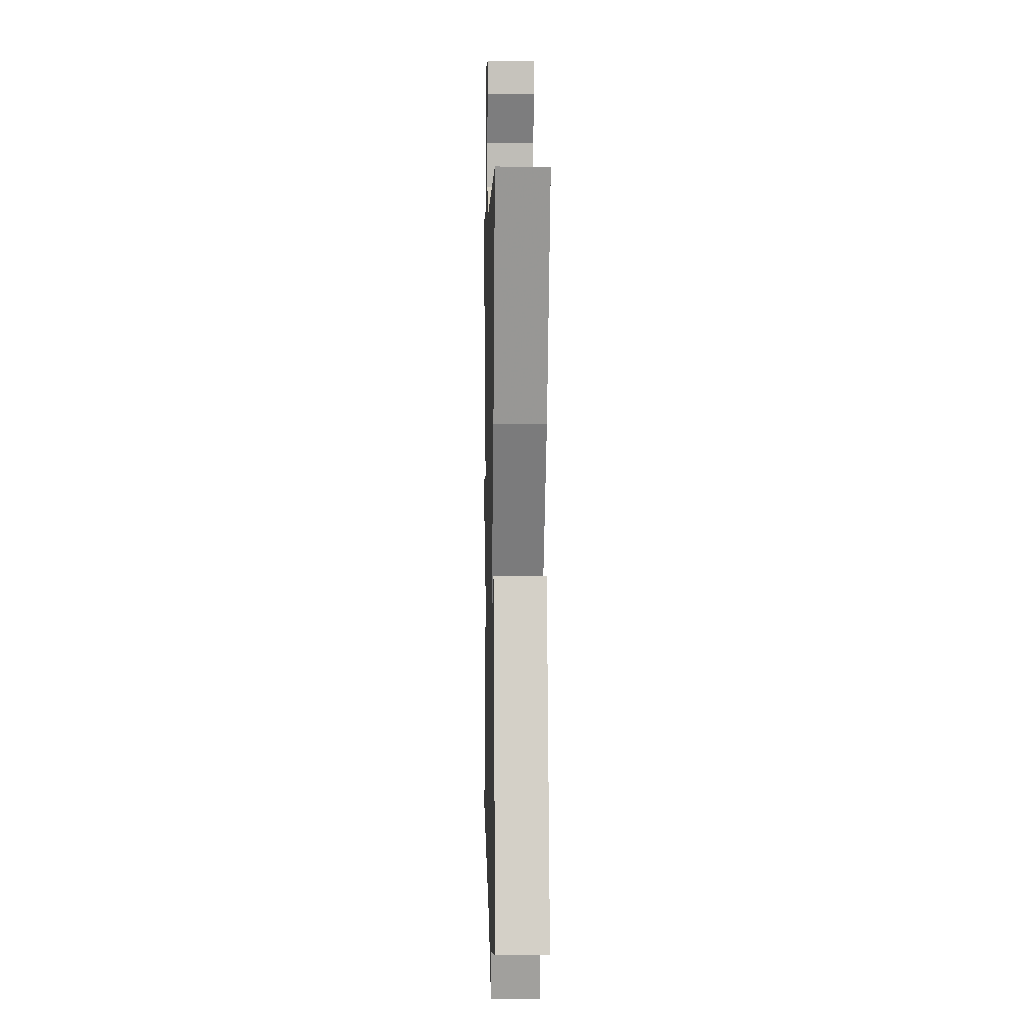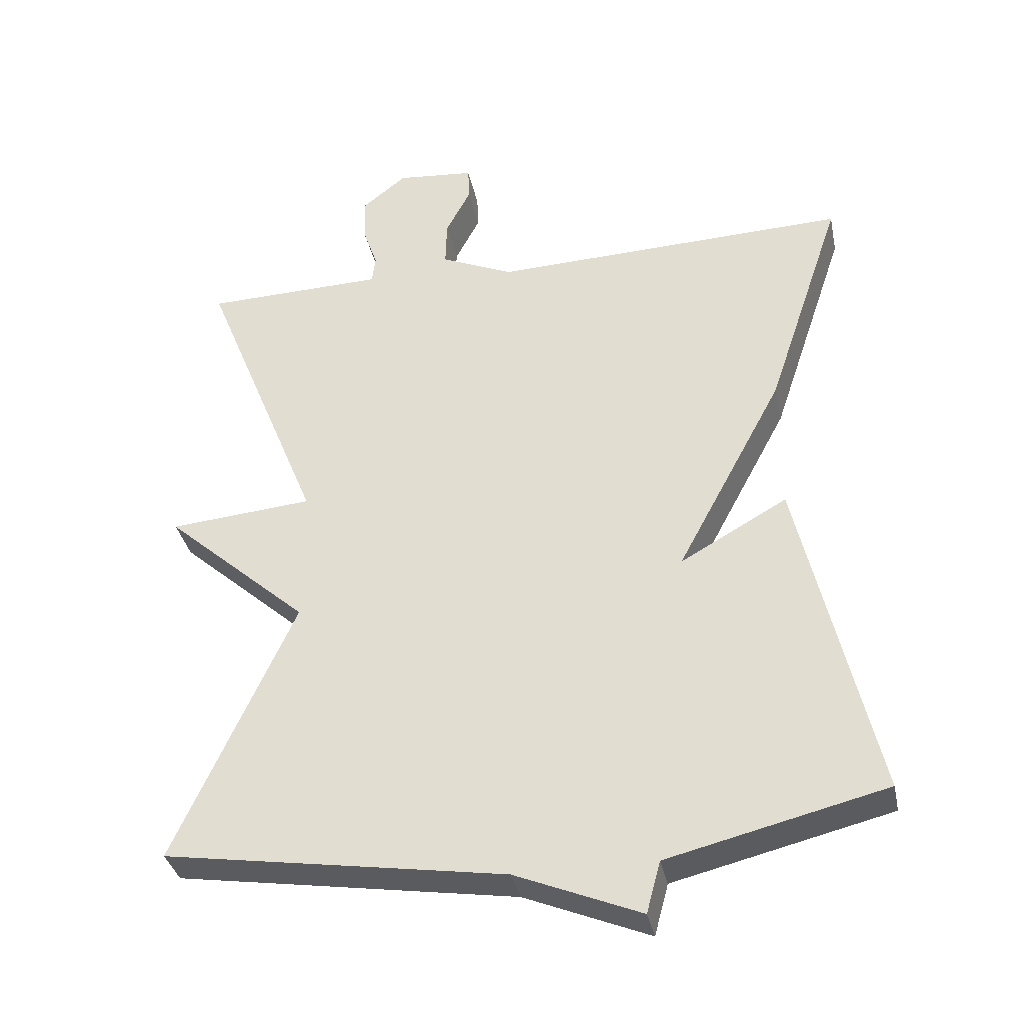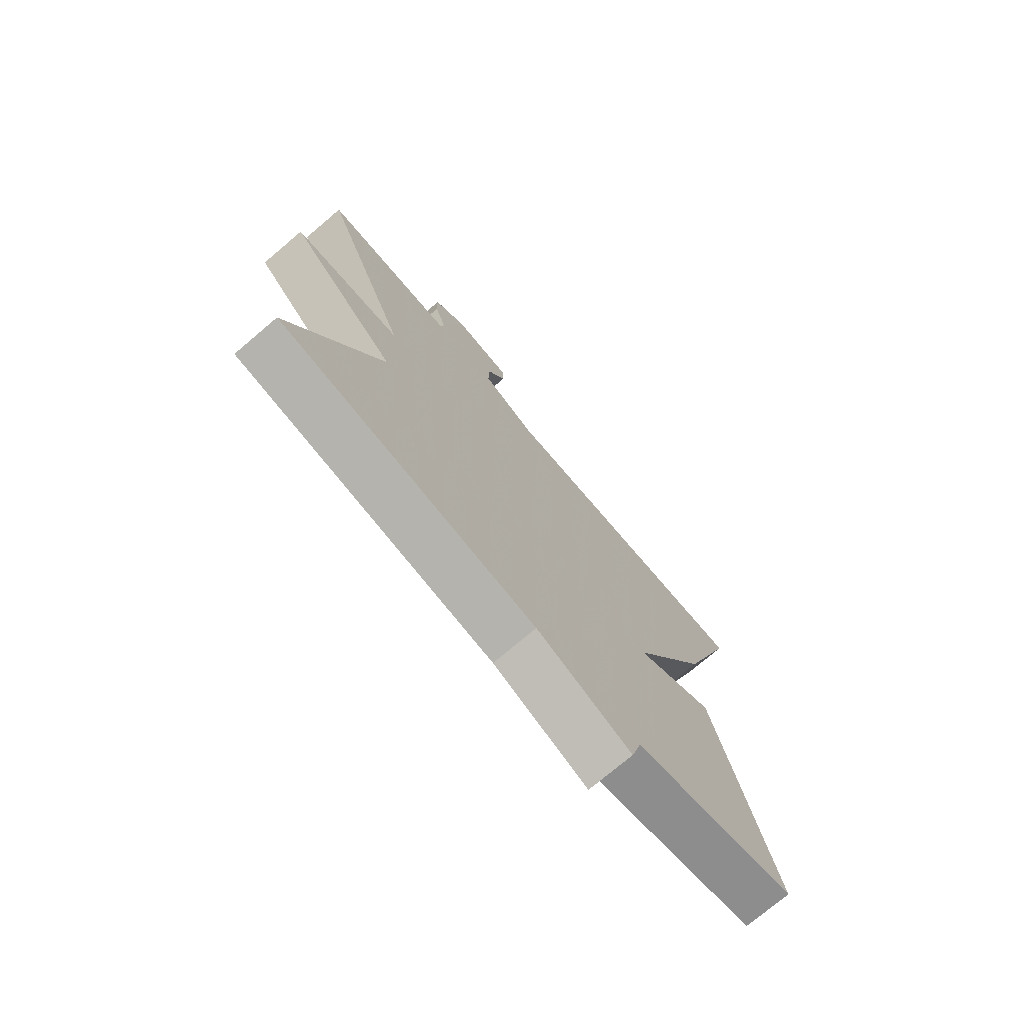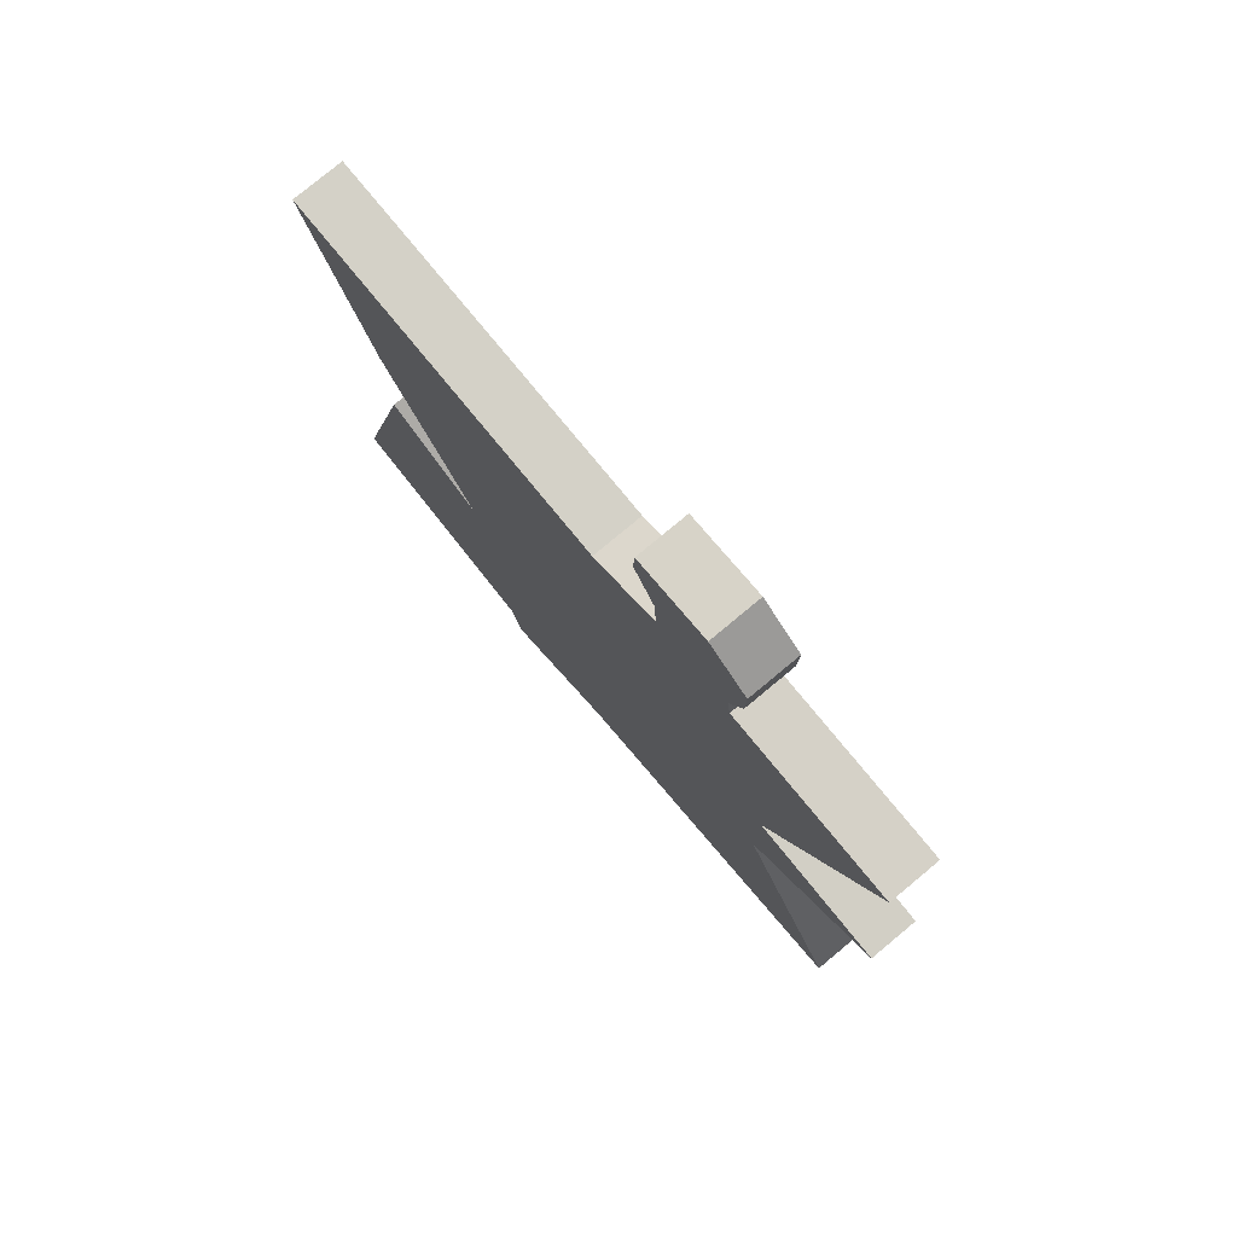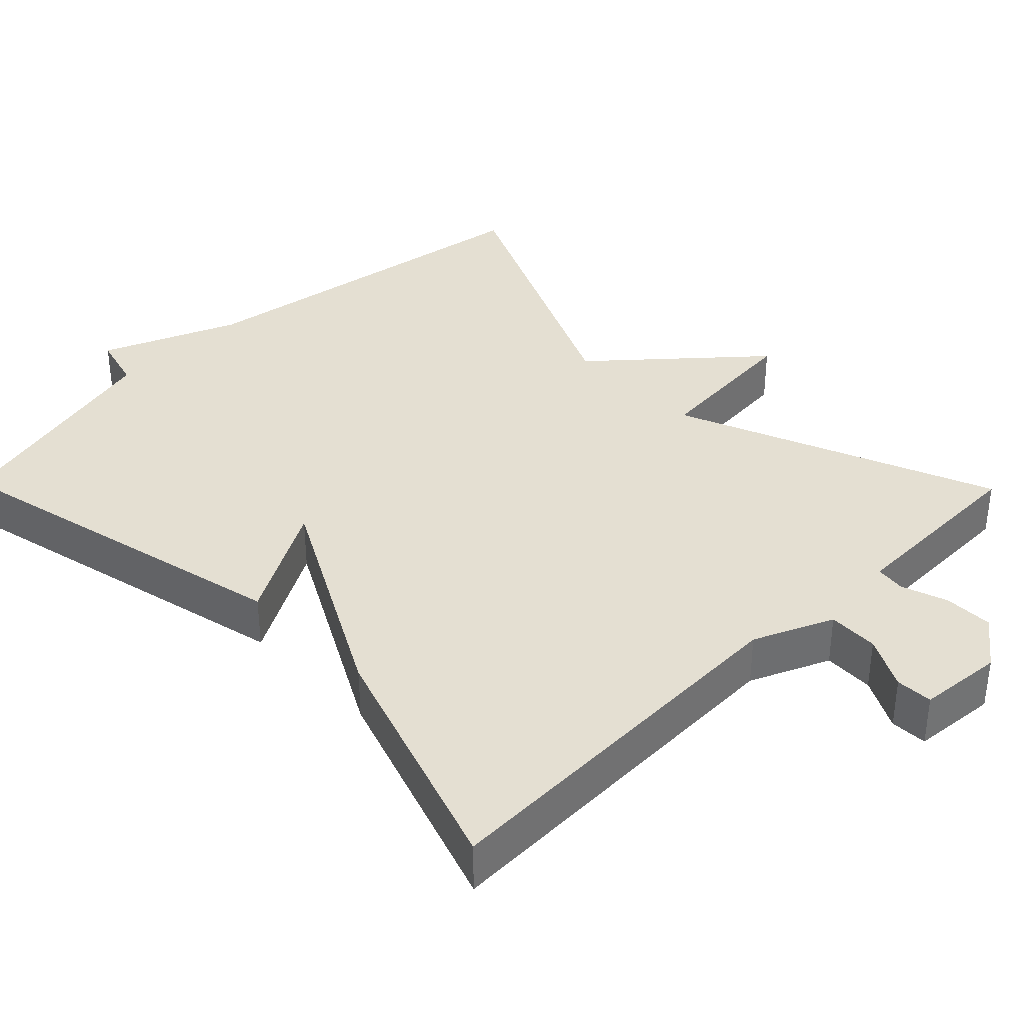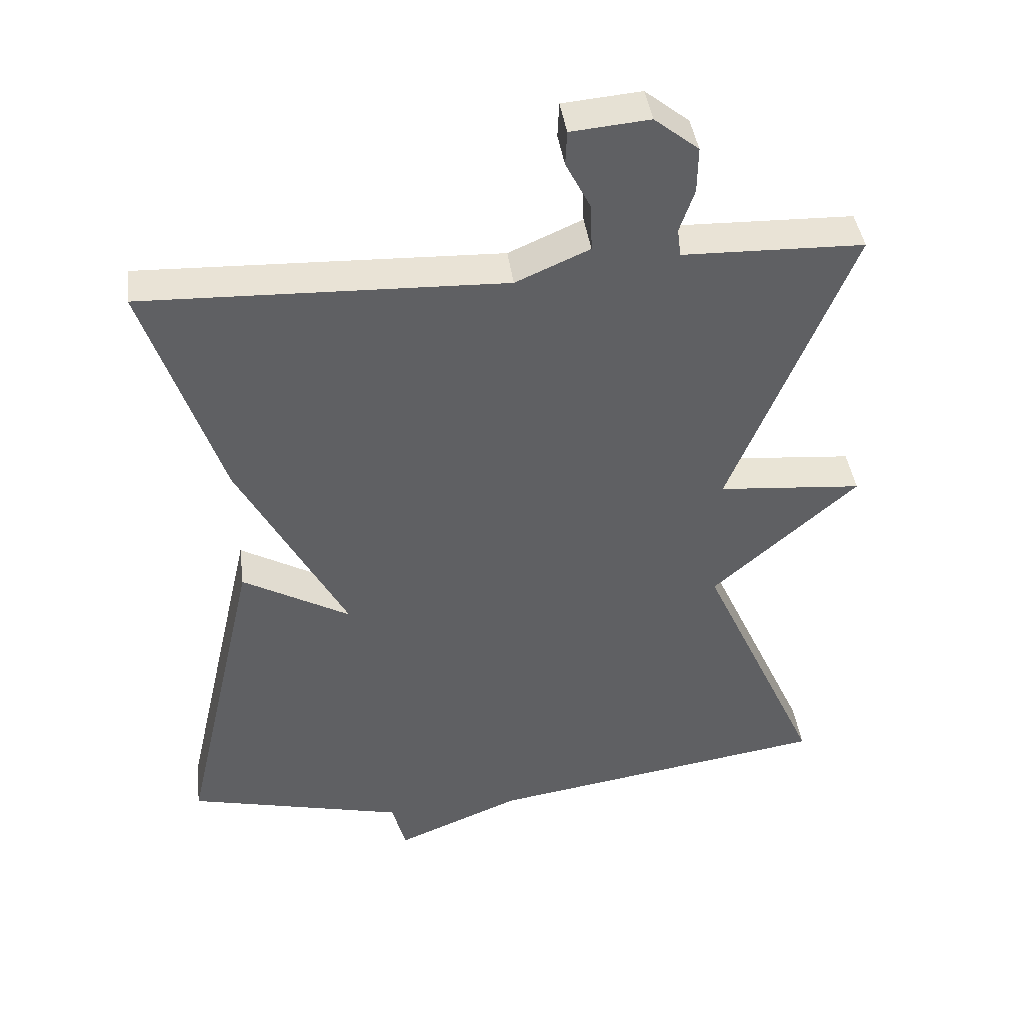
<metadata>
{"format":"obj","ext":"obj","renderer":"f3d","projection":"perspective","resolution":1024,"background":"white","views":[{"elev":3.4,"azim":-91.5,"up":"+Z"},{"elev":-35.3,"azim":-168.3,"up":"+Z"},{"elev":-74.8,"azim":130.3,"up":"+Z"},{"elev":78.7,"azim":50.3,"up":"+Z"},{"elev":36.9,"azim":-44.4,"up":"+Y"},{"elev":41.7,"azim":-7.5,"up":"+Z"}]}
</metadata>
<code>
v 0.5 0.07 -0.5
v 0.012 0.07 -0.576
v -0.168 0.07 -0.65
v -0.188 0.07 -0.576
v -0.5 0.07 -0.5
v -0.391 0.07 -0.024
v -0.237 0.07 -0.111
v -0.391 0.07 0.176
v -0.5 0.07 0.5
v 0.015 0.07 0.482
v 0.12 0.07 0.528
v 0.118 0.07 0.595
v 0.082 0.07 0.664
v 0.084 0.07 0.713
v 0.196 0.07 0.723
v 0.259 0.07 0.673
v 0.258 0.07 0.608
v 0.237 0.07 0.547
v 0.242 0.07 0.507
v 0.316 0.07 0.505
v 0.5 0.07 0.5
v 0.328 0.07 0.077
v 0.534 0.07 0.059
v 0.328 0.07 -0.123
v 0.5 0 -0.5
v 0.012 0 -0.576
v -0.168 0 -0.65
v -0.188 0 -0.576
v -0.5 0 -0.5
v -0.391 0 -0.024
v -0.237 0 -0.111
v -0.391 0 0.176
v -0.5 0 0.5
v 0.015 0 0.482
v 0.12 0 0.528
v 0.118 0 0.595
v 0.082 0 0.664
v 0.084 0 0.713
v 0.196 0 0.723
v 0.259 0 0.673
v 0.258 0 0.608
v 0.237 0 0.547
v 0.242 0 0.507
v 0.316 0 0.505
v 0.5 0 0.5
v 0.328 0 0.077
v 0.534 0 0.059
v 0.328 0 -0.123
f 22 23 24
f 19 20 21 22
f 19 22 24
f 16 17 18
f 15 16 18
f 14 15 18
f 13 14 18
f 12 13 18
f 11 12 18 19
f 10 11 19 24
f 10 24 1
f 9 10 1
f 8 9 1
f 7 8 1
f 4 5 6 7
f 2 3 4 7
f 1 2 7
f 48 47 46
f 46 45 44 43
f 48 46 43
f 42 41 40
f 42 40 39
f 42 39 38
f 42 38 37
f 42 37 36
f 43 42 36 35
f 48 43 35 34
f 25 48 34
f 25 34 33
f 25 33 32
f 25 32 31
f 31 30 29 28
f 31 28 27 26
f 31 26 25
f 1 25 26 2
f 2 26 27 3
f 3 27 28 4
f 4 28 29 5
f 5 29 30 6
f 6 30 31 7
f 7 31 32 8
f 8 32 33 9
f 9 33 34 10
f 10 34 35 11
f 11 35 36 12
f 12 36 37 13
f 13 37 38 14
f 14 38 39 15
f 15 39 40 16
f 16 40 41 17
f 17 41 42 18
f 18 42 43 19
f 19 43 44 20
f 20 44 45 21
f 21 45 46 22
f 22 46 47 23
f 23 47 48 24
f 24 48 25 1

</code>
